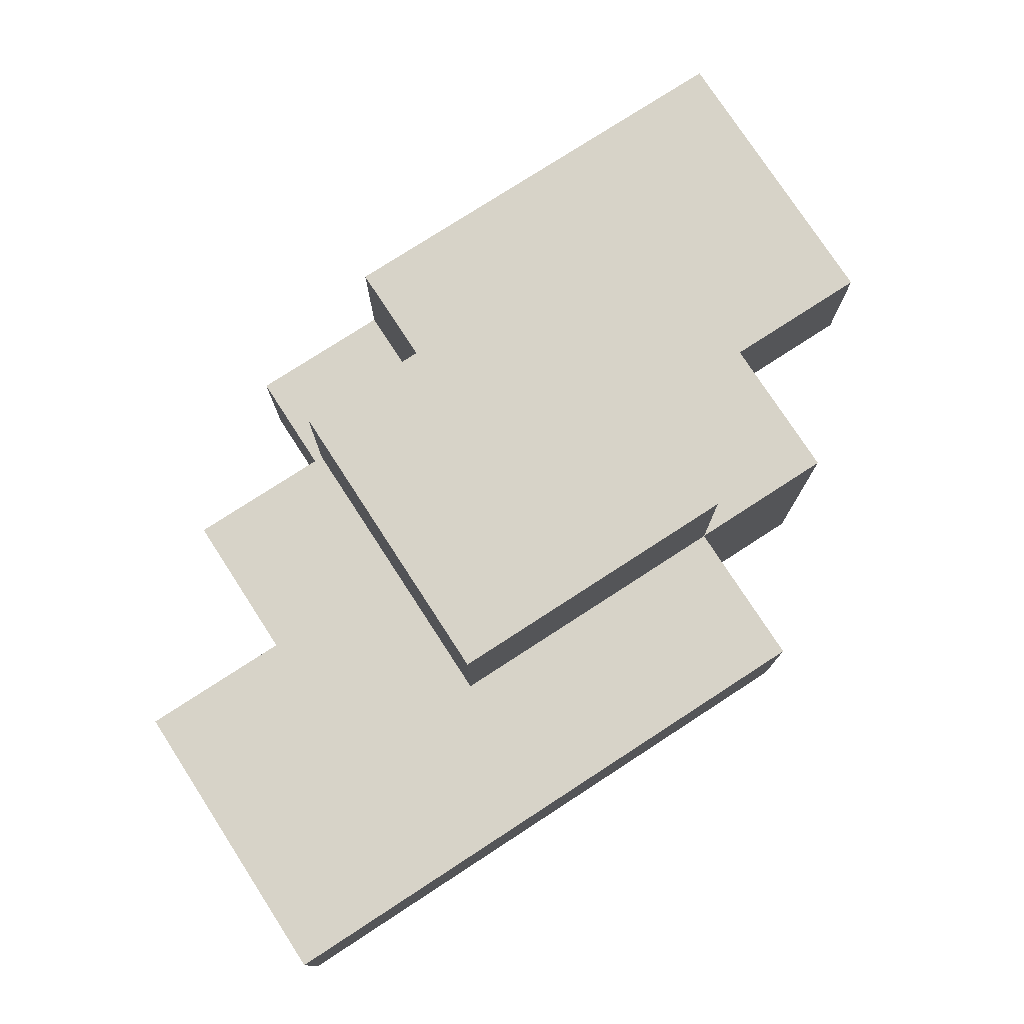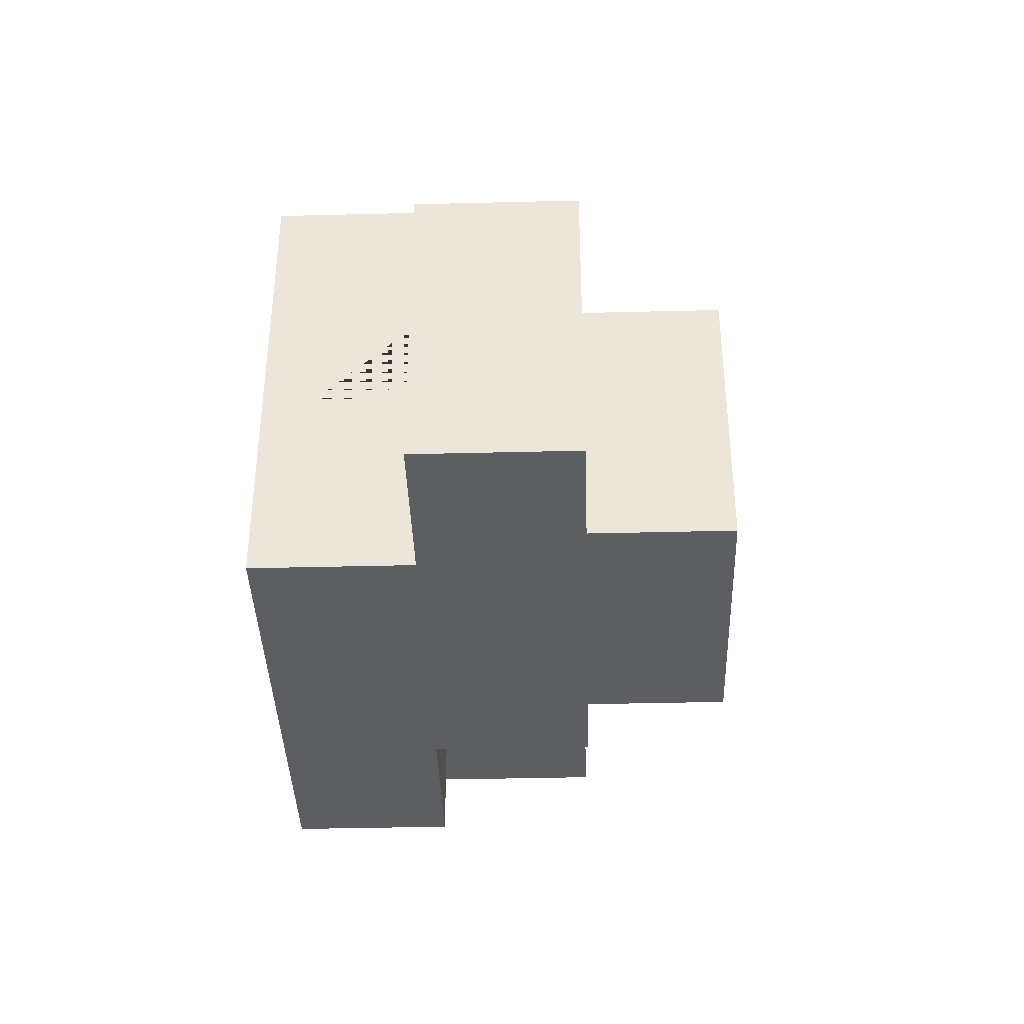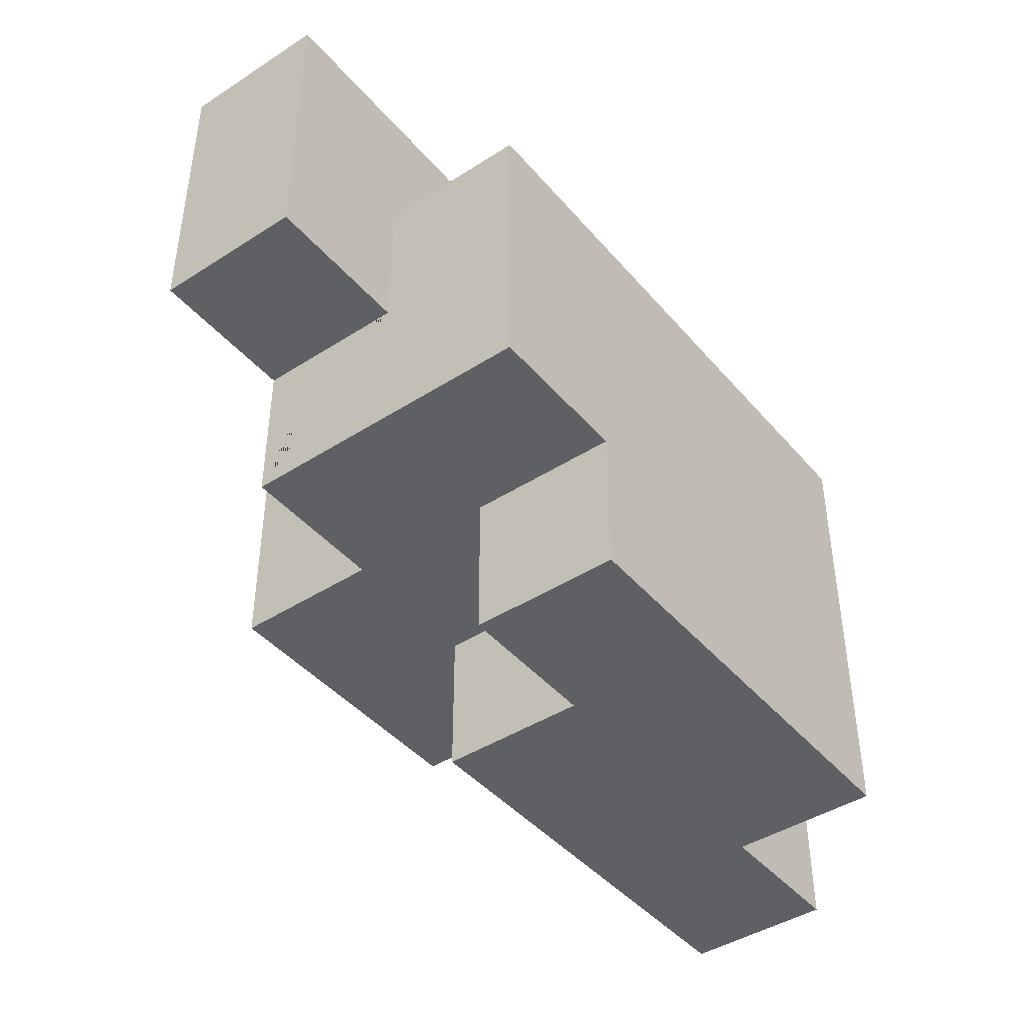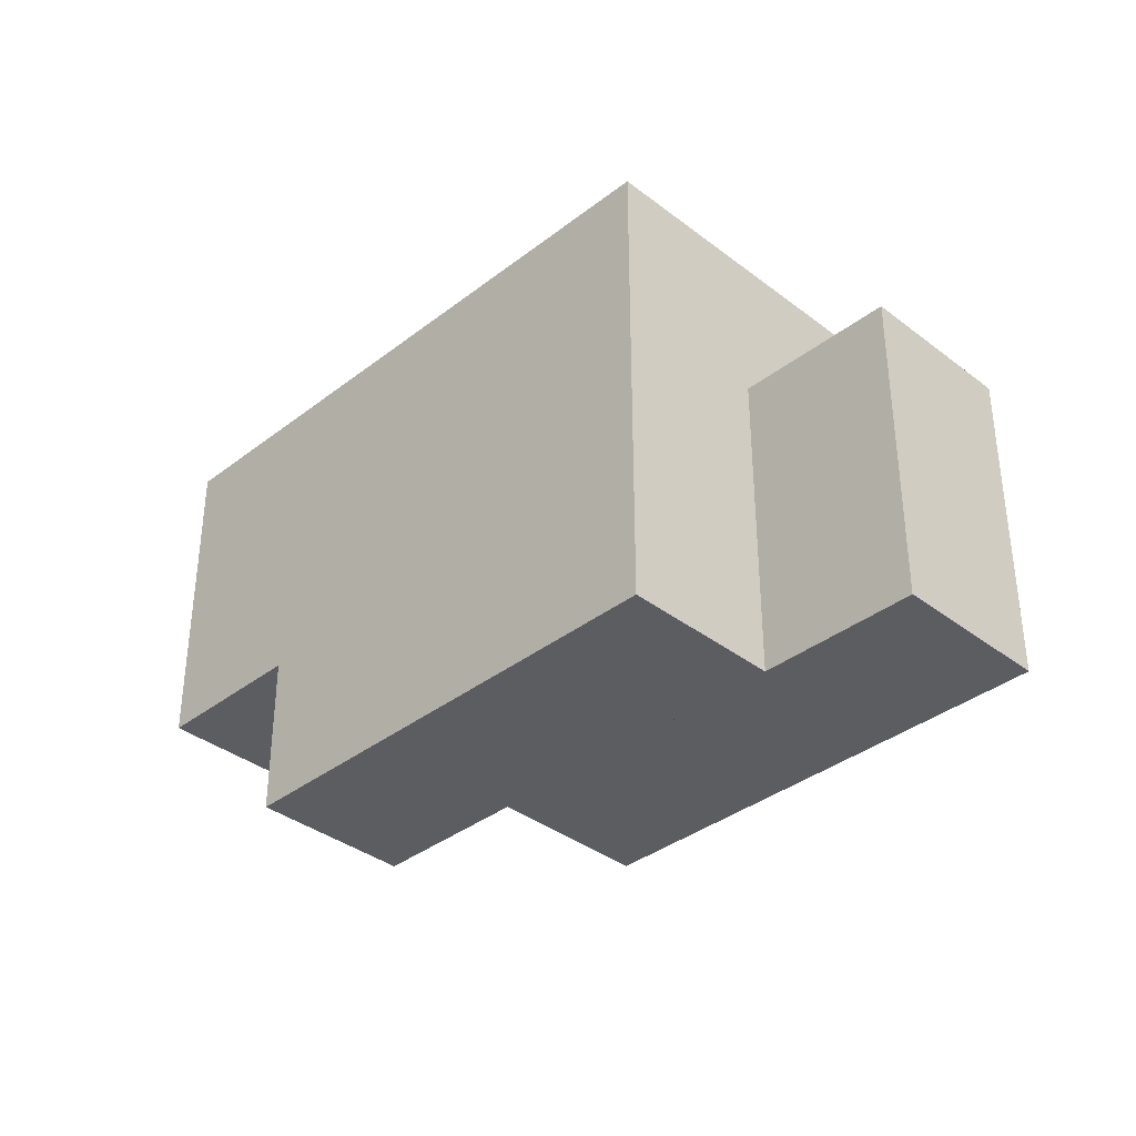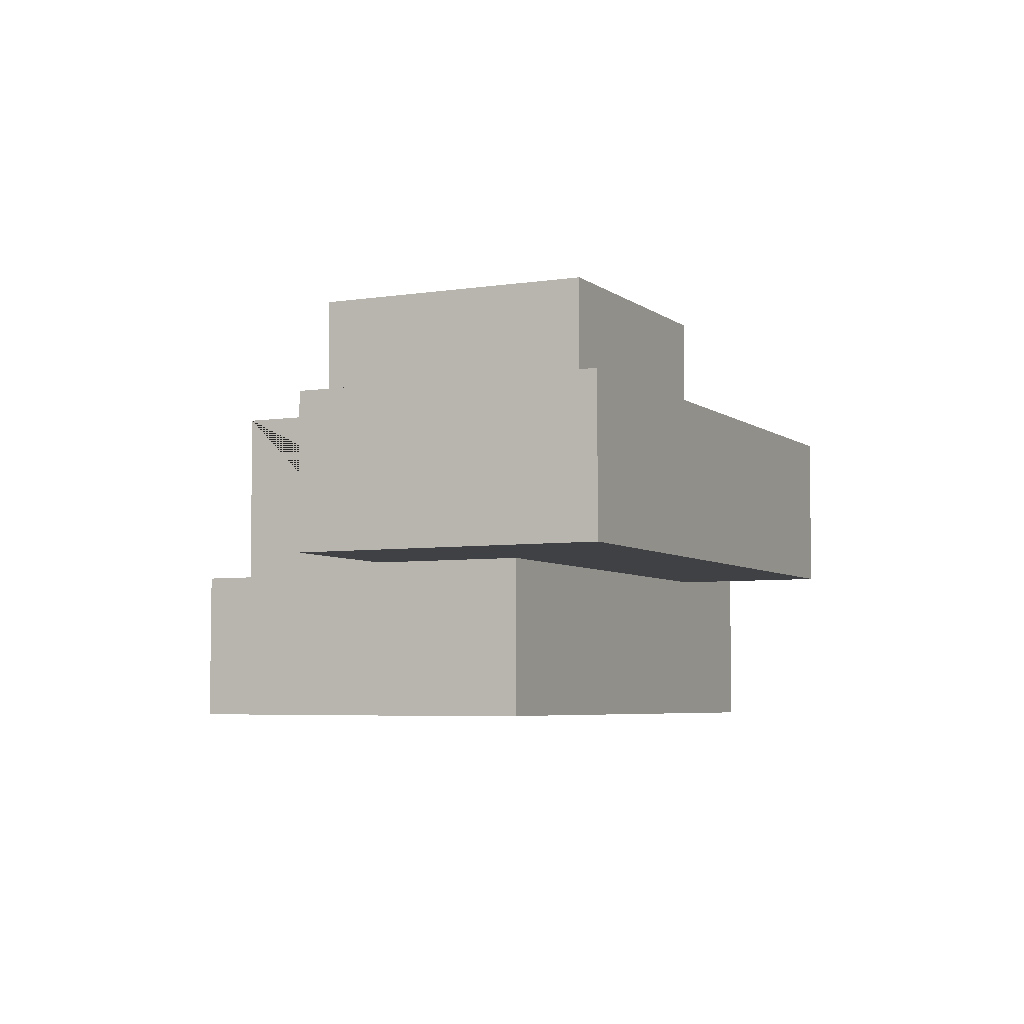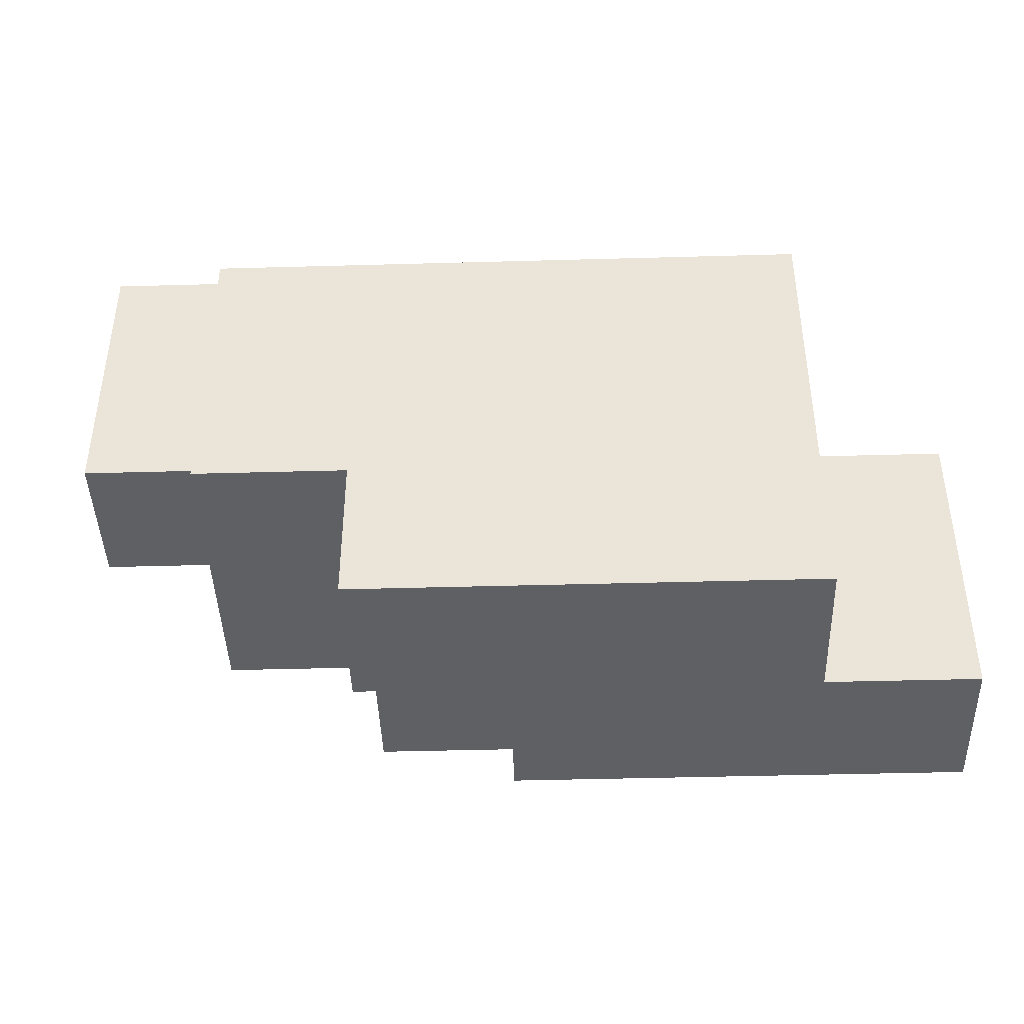
<metadata>
{"format":"obj","ext":"obj","renderer":"f3d","projection":"perspective","resolution":1024,"background":"white","views":[{"elev":76.9,"azim":-33.0,"up":"+Y"},{"elev":-38.9,"azim":91.8,"up":"+Z"},{"elev":-43.4,"azim":-52.8,"up":"+Z"},{"elev":-36.5,"azim":45.1,"up":"+Z"},{"elev":-5.3,"azim":-64.1,"up":"+Y"},{"elev":-42.9,"azim":1.9,"up":"+Z"}]}
</metadata>
<code>
o untitled-3
v -0.3 0.2 0.2
v -0.3 0.1 0
v -0.3 0.1 0.2
v -0.3 0.2 0
v -0.2 0.1 0.1
v -0.2 0 -0.1
v -0.2 -0 0.1
v -0.2 0.1 0
v -0.2 0.2 0
v -0.2 0.2 -0.1
v -0.1 0.1 -0.1
v -0.1 0 -0.2
v -0.1 0 -0.1
v -0.1 0.1 -0.2
v -0.1 0.3 0.1
v -0.1 0.2 0.1
v -0.1 0.2 -0.1
v -0.1 0.3 -0.1
v 0 0.2 -0.1
v 0 0.1 -0.2
v 0 0.1 -0.1
v 0 0.2 -0.2
v 0.1 0.1 0.2
v 0.1 0.1 0.1
v 0.1 0.2 0.2
v 0.1 0.2 0.1
v 0.1 0.2 -0.1
v 0.1 0.3 0.1
v 0.1 0.3 -0.1
v 0.2 -0 0.1
v 0.2 0 -0.1
v 0.2 0.1 0
v 0.2 0 -0.2
v 0.2 0.1 -0.1
v 0.2 0.1 -0.2
v 0.2 0.2 0.1
v 0.2 0.2 0
v 0.3 0.1 0
v 0.3 0.1 -0.2
v 0.3 0.2 0
v 0.3 0.2 -0.2
v 0.1 0.1 0.2
v -0.3 0.2 0.2
v -0.3 0.1 0.2
v 0.1 0.2 0.2
v 0.1 0.1 0.1
v -0.2 0.1 0.1
v -0.2 -0 0.1
v 0.1 0.2 0.1
v -0.1 0.3 0.1
v -0.1 0.2 0.1
v 0.1 0.3 0.1
v 0.2 -0 0.1
v 0.2 0.2 0.1
v 0.3 0.1 0
v 0.2 0.2 0
v 0.2 0.1 0
v 0.3 0.2 0
v -0.3 0.1 0
v -0.3 0.2 0
v -0.2 0.1 0
v -0.2 0.2 0
v -0.2 0 -0.1
v -0.2 0.2 -0.1
v -0.1 0 -0.1
v -0.1 0.1 -0.1
v -0.1 0.2 -0.1
v 0 0.1 -0.1
v -0.1 0.3 -0.1
v 0 0.2 -0.1
v 0.1 0.2 -0.1
v 0.1 0.3 -0.1
v -0.1 0 -0.2
v -0.1 0.1 -0.2
v 0 0 -0.2
v 0 0.1 -0.2
v 0.2 0 -0.2
v 0 0.2 -0.2
v 0.2 0.1 -0.2
v 0.3 0.1 -0.2
v 0.3 0.2 -0.2
v -0.2 0 -0.1
v 0.2 -0 0.1
v -0.2 -0 0.1
v -0.1 0 -0.1
v 0 0 -0.1
v 0.2 0 -0.1
v -0.1 0 -0.2
v 0 0 -0.2
v 0.2 0 -0.2
v -0.2 0.1 0.1
v 0.1 0.1 0.2
v -0.3 0.1 0.2
v 0.1 0.1 0.1
v -0.3 0.1 0
v -0.2 0.1 0
v 0.3 0.1 0
v 0.2 0.1 0
v 0.2 0.1 -0.2
v 0.3 0.1 -0.2
v -0.1 0.1 -0.1
v 0 0.1 -0.1
v -0.1 0.1 -0.2
v 0 0.1 -0.2
v -0.3 0.2 0.2
v 0.1 0.2 0.2
v -0.2 0.2 0.1
v -0.1 0.2 0.1
v 0.1 0.2 0.1
v -0.3 0.2 0
v -0.2 0.2 0
v -0.1 0.2 0
v 0.2 0.2 0.1
v 0.2 0.2 0
v -0.2 0.2 -0.1
v -0.1 0.2 -0.1
v 0.1 0.2 -0.1
v 0.3 0.2 0
v 0.2 0.2 -0.1
v 0 0.2 -0.1
v 0 0.2 -0.2
v 0.3 0.2 -0.2
v -0.1 0.3 0.1
v 0.1 0.3 0.1
v -0.1 0.3 -0.1
v 0.1 0.3 -0.1
f 89 86 85 88
f 22 20 21 19
f 69 72 71 70 67
f 74 76 75 73
f 76 79 77 75
f 122 121 120 117 119 114 118
f 33 35 34 31
f 102 104 103 101
f 124 126 125 123
f 39 41 40 38
f 27 29 28 26
f 67 70 68 66 65 63 64
f 18 17 16 15
f 58 56 57 55
f 31 34 32 37 36 30
f 10 6 7 5 8 9
f 14 12 13 11
f 24 26 25 23
f 91 94 92 93 95 96
f 4 2 3 1
f 52 50 51 49
f 60 62 61 59
f 83 84 82 85 86 87
f 90 87 86 89
f 112 116 115 111
f 114 119 117 109 113
f 108 107 111 110 105 106 109
f 108 112 111 107
f 80 79 76 78 81
f 49 46 47 48 53 54
f 45 43 44 42
f 97 98 99 100

</code>
